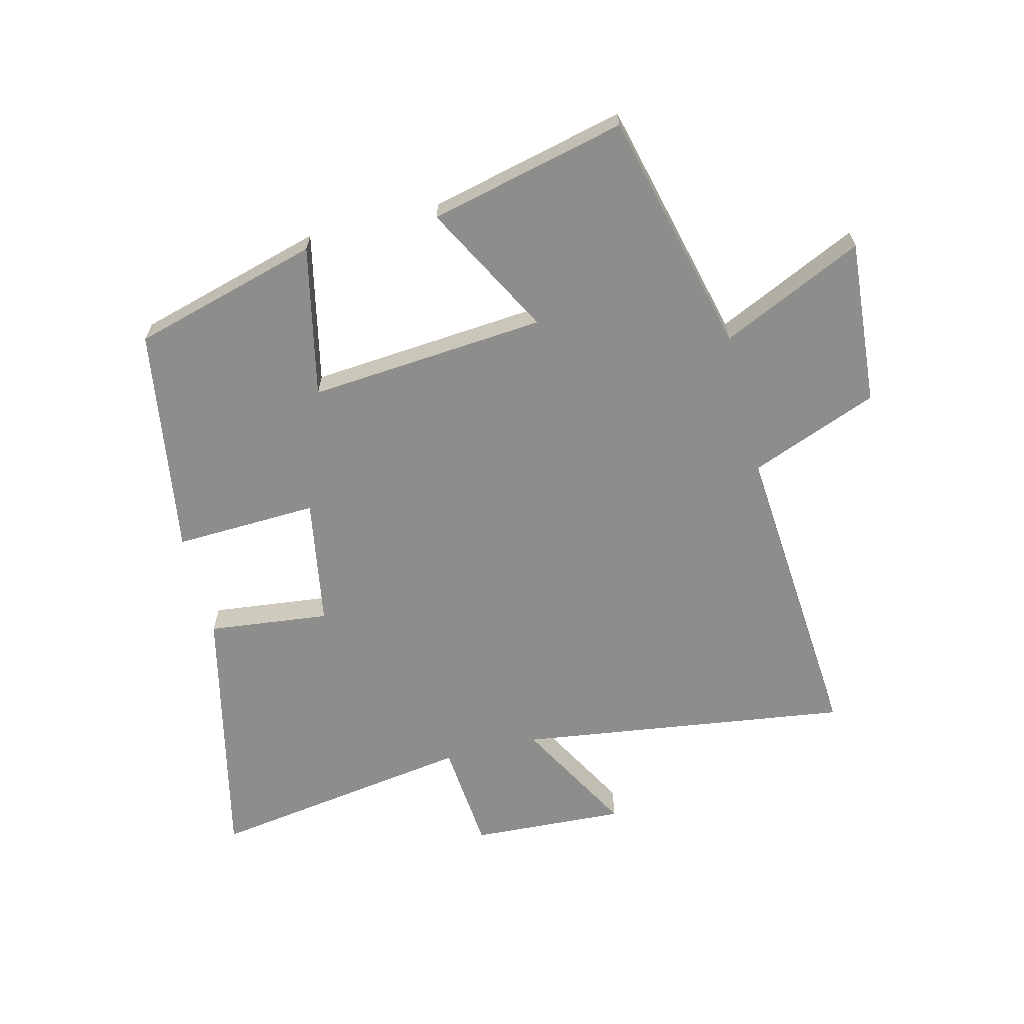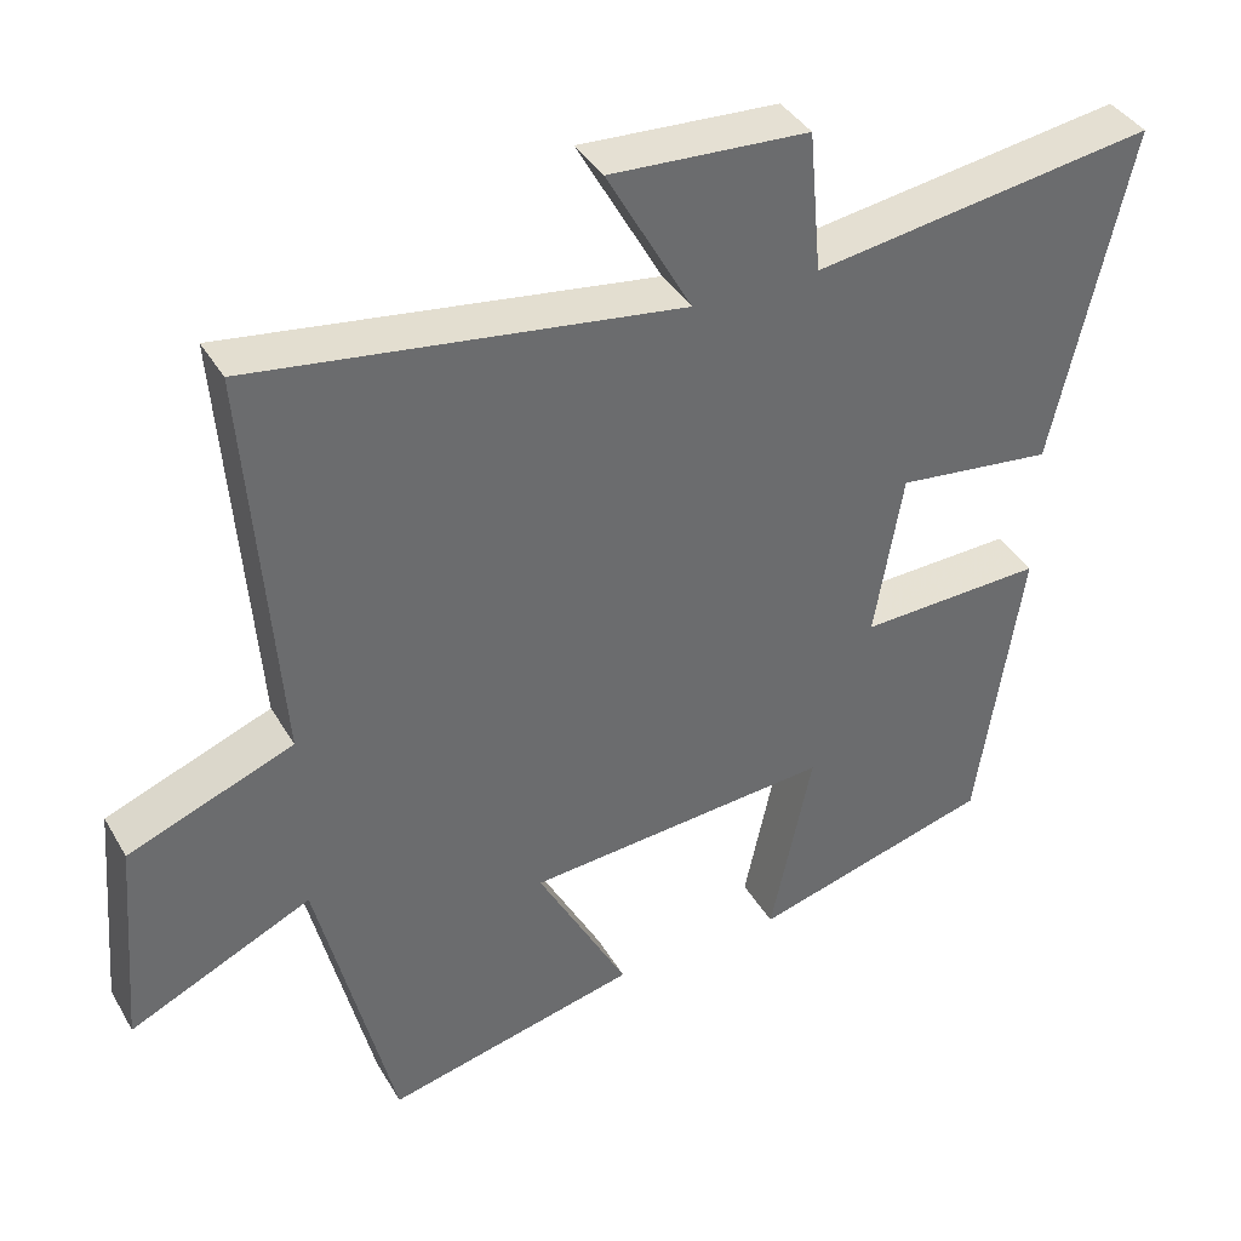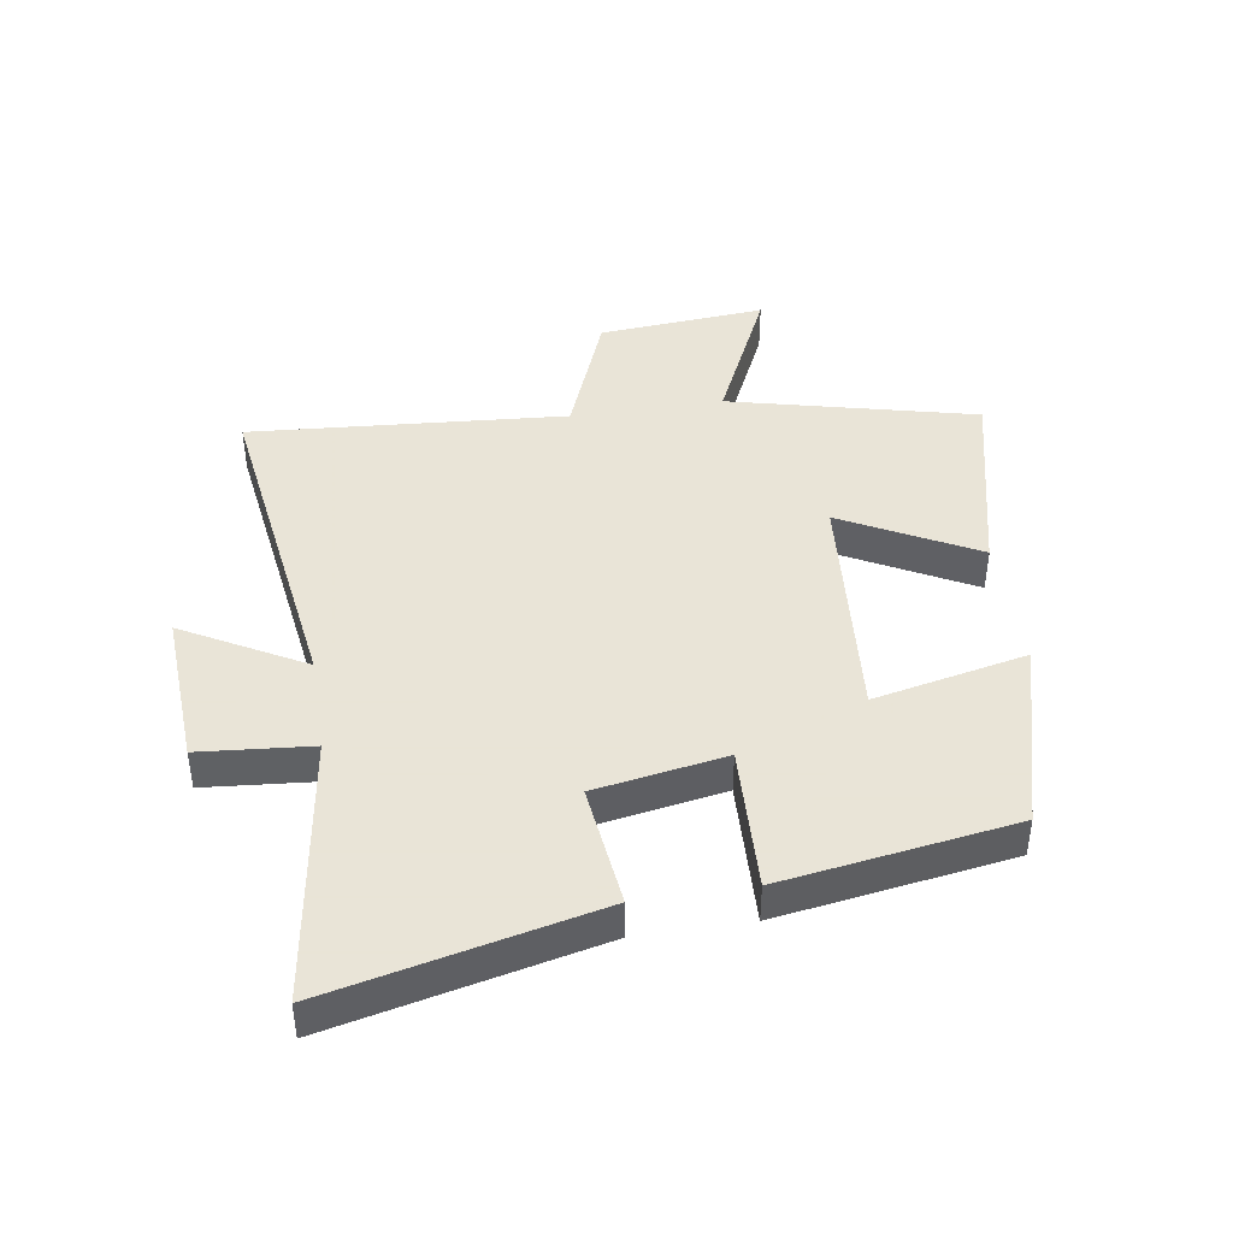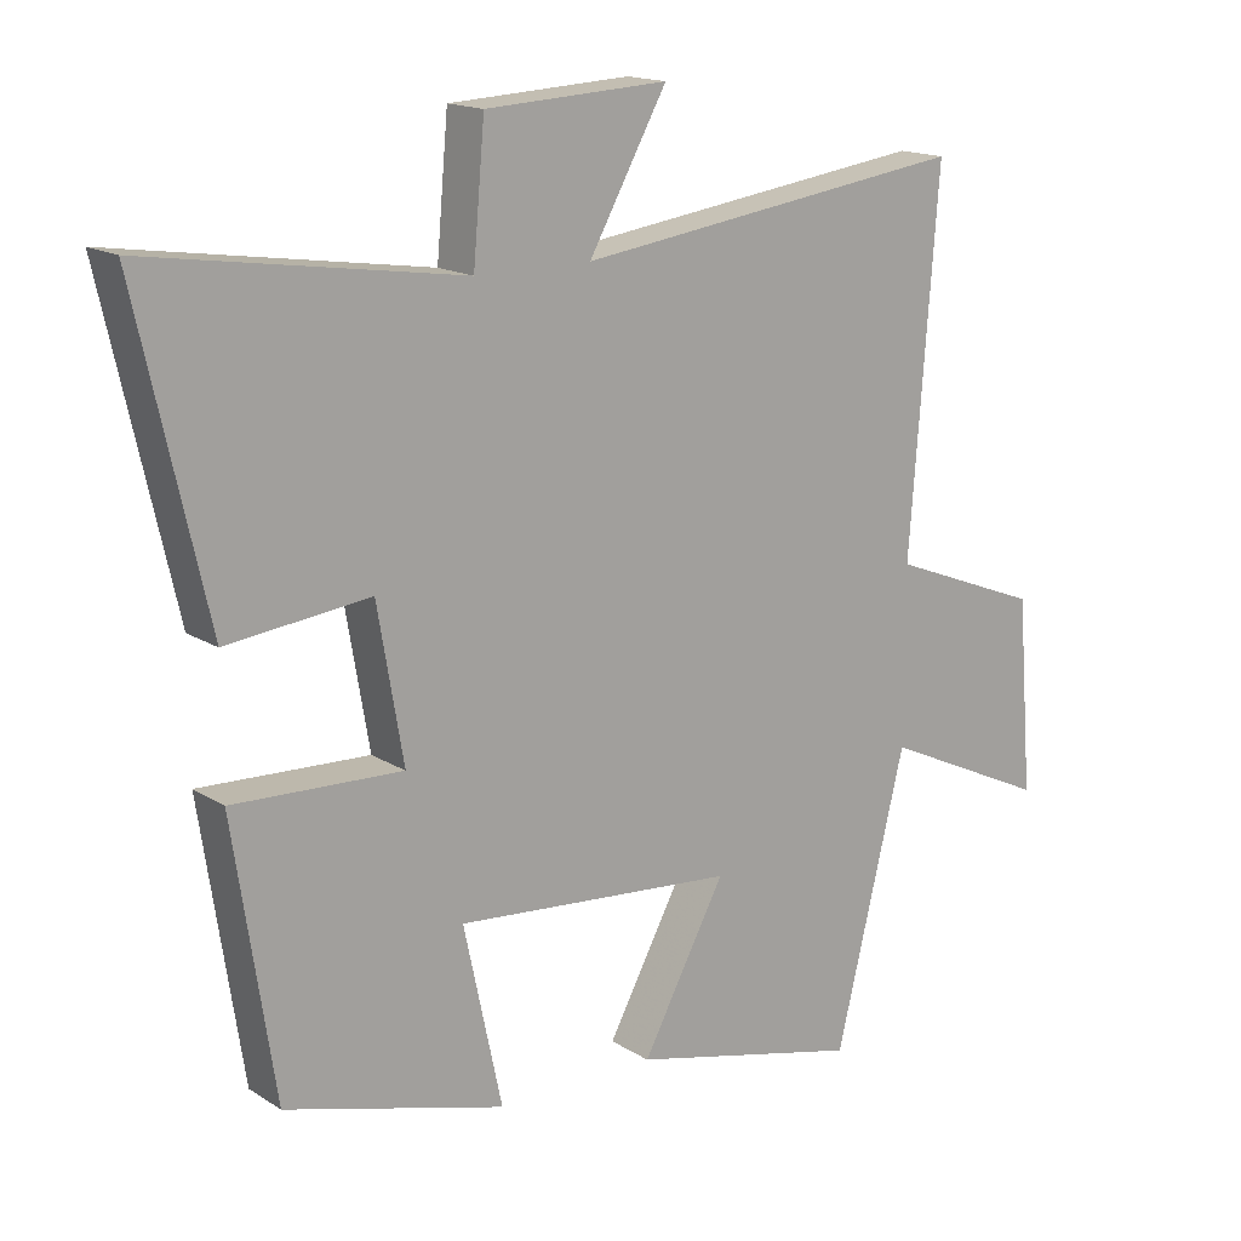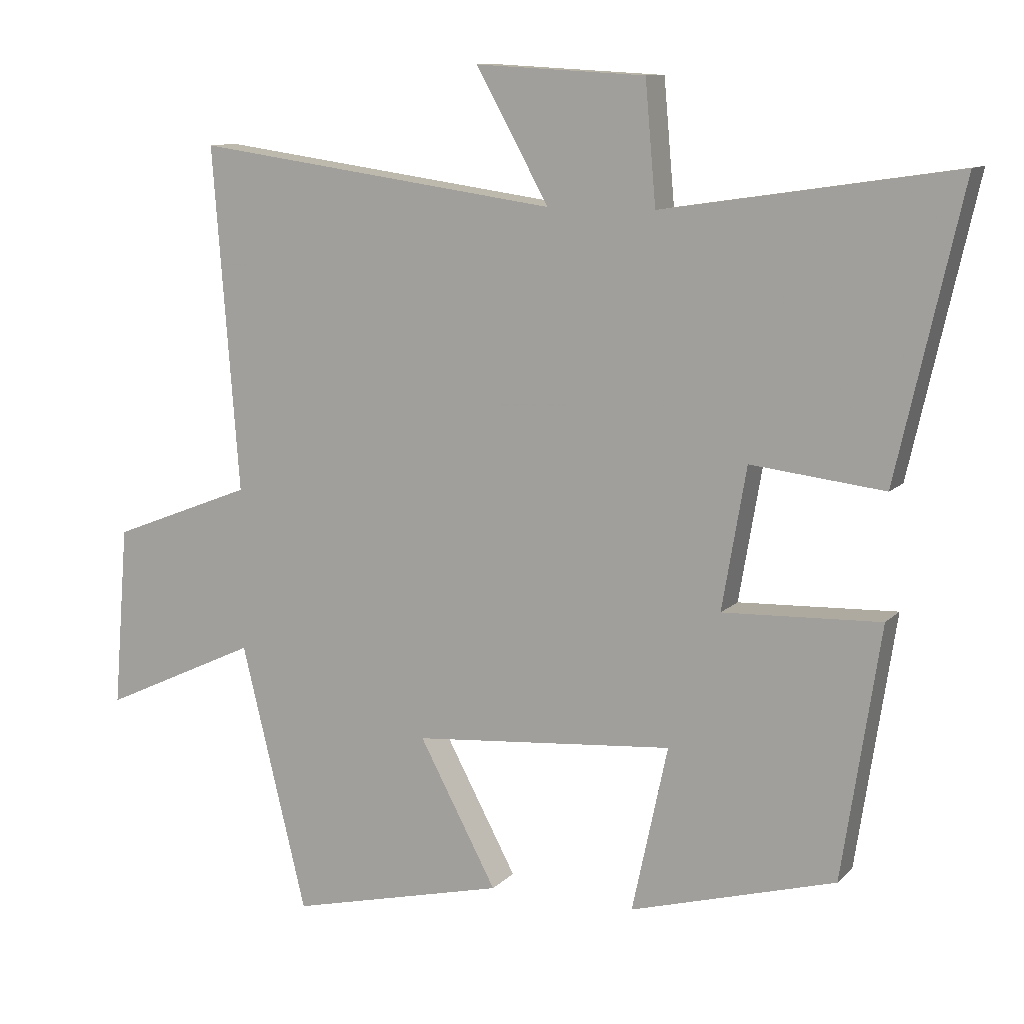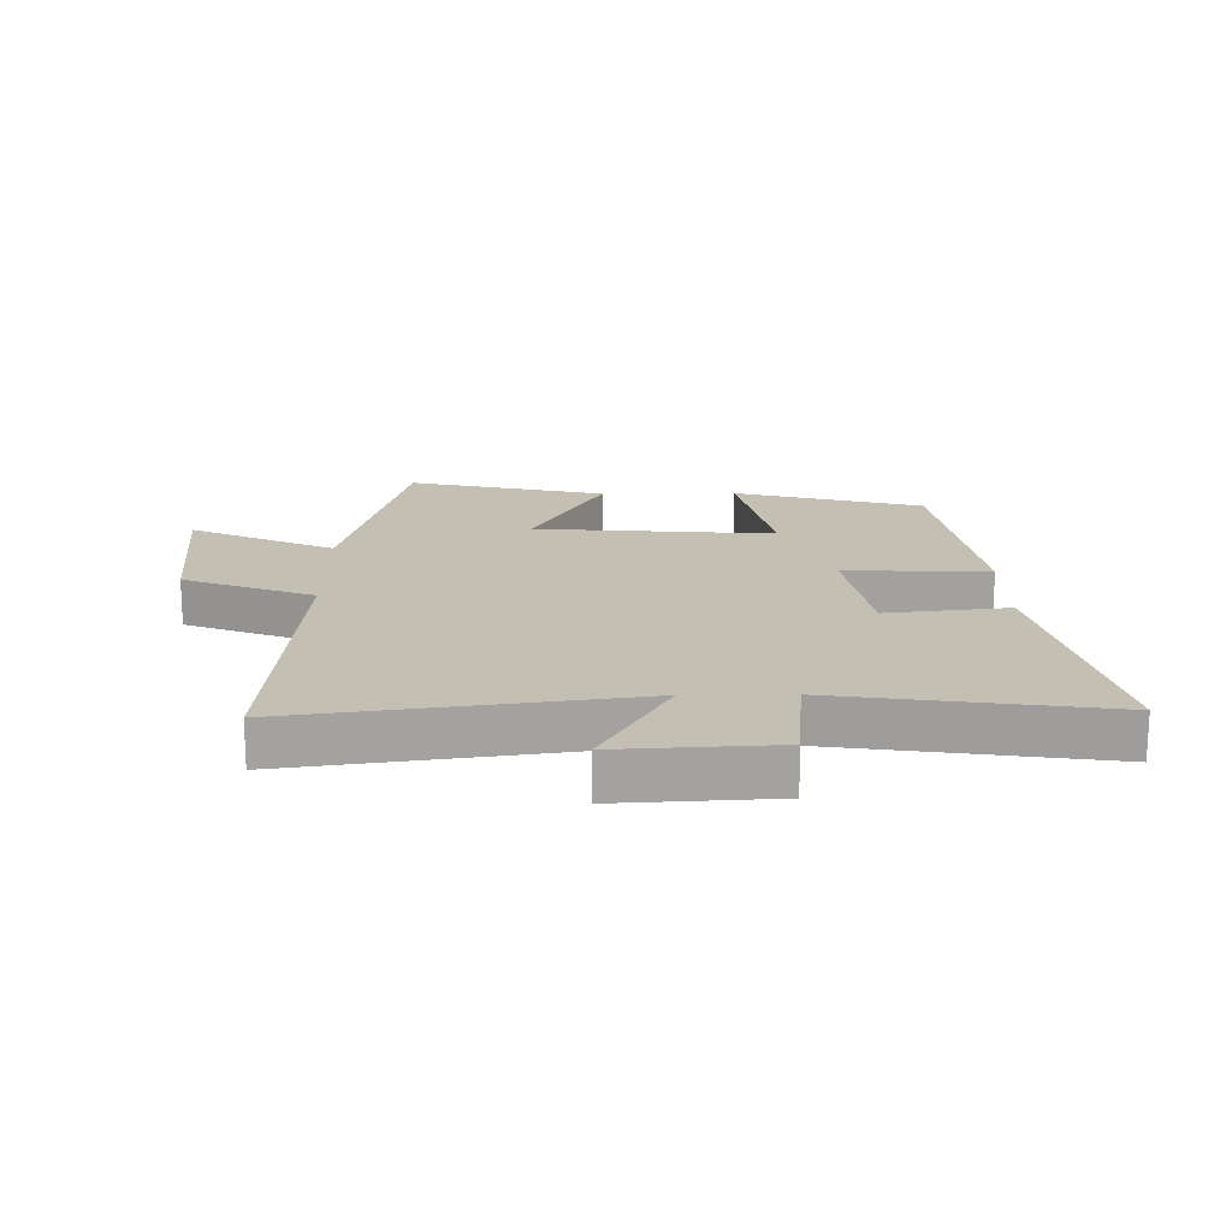
<metadata>
{"format":"obj","ext":"obj","renderer":"f3d","projection":"perspective","resolution":1024,"background":"white","views":[{"elev":-64.5,"azim":-165.9,"up":"+Y"},{"elev":38.8,"azim":-27.4,"up":"+Z"},{"elev":42.8,"azim":81.1,"up":"+Y"},{"elev":16.0,"azim":142.1,"up":"+Z"},{"elev":10.6,"azim":24.8,"up":"+Z"},{"elev":17.8,"azim":-0.8,"up":"+Y"}]}
</metadata>
<code>
v 0.443 0.07 -0.415
v 0.138 0.07 -0.5
v 0.191 0.07 -0.253
v -0.197 0.07 -0.285
v -0.082 0.07 -0.5
v -0.403 0.07 -0.576
v -0.5 0.07 -0.179
v -0.732 0.07 -0.287
v -0.71 0.07 -0.017
v -0.5 0.07 0.065
v -0.539 0.07 0.576
v 0.003 0.07 0.5
v -0.105 0.07 0.694
v 0.147 0.07 0.68
v 0.163 0.07 0.5
v 0.597 0.07 0.565
v 0.5 0.07 0.137
v 0.302 0.07 0.16
v 0.266 0.07 -0.05
v 0.5 0.07 -0.041
v 0.443 0 -0.415
v 0.138 0 -0.5
v 0.191 0 -0.253
v -0.197 0 -0.285
v -0.082 0 -0.5
v -0.403 0 -0.576
v -0.5 0 -0.179
v -0.732 0 -0.287
v -0.71 0 -0.017
v -0.5 0 0.065
v -0.539 0 0.576
v 0.003 0 0.5
v -0.105 0 0.694
v 0.147 0 0.68
v 0.163 0 0.5
v 0.597 0 0.565
v 0.5 0 0.137
v 0.302 0 0.16
v 0.266 0 -0.05
v 0.5 0 -0.041
f 1 2 3
f 20 1 3
f 19 20 3
f 18 19 3 4
f 15 16 17 18
f 15 18 4
f 12 13 14 15
f 12 15 4
f 10 11 12 4
f 7 8 9 10
f 6 7 10
f 5 6 10
f 4 5 10
f 23 22 21
f 23 21 40
f 23 40 39
f 24 23 39 38
f 38 37 36 35
f 24 38 35
f 35 34 33 32
f 24 35 32
f 24 32 31 30
f 30 29 28 27
f 30 27 26
f 30 26 25
f 30 25 24
f 1 21 22 2
f 2 22 23 3
f 3 23 24 4
f 4 24 25 5
f 5 25 26 6
f 6 26 27 7
f 7 27 28 8
f 8 28 29 9
f 9 29 30 10
f 10 30 31 11
f 11 31 32 12
f 12 32 33 13
f 13 33 34 14
f 14 34 35 15
f 15 35 36 16
f 16 36 37 17
f 17 37 38 18
f 18 38 39 19
f 19 39 40 20
f 20 40 21 1

</code>
